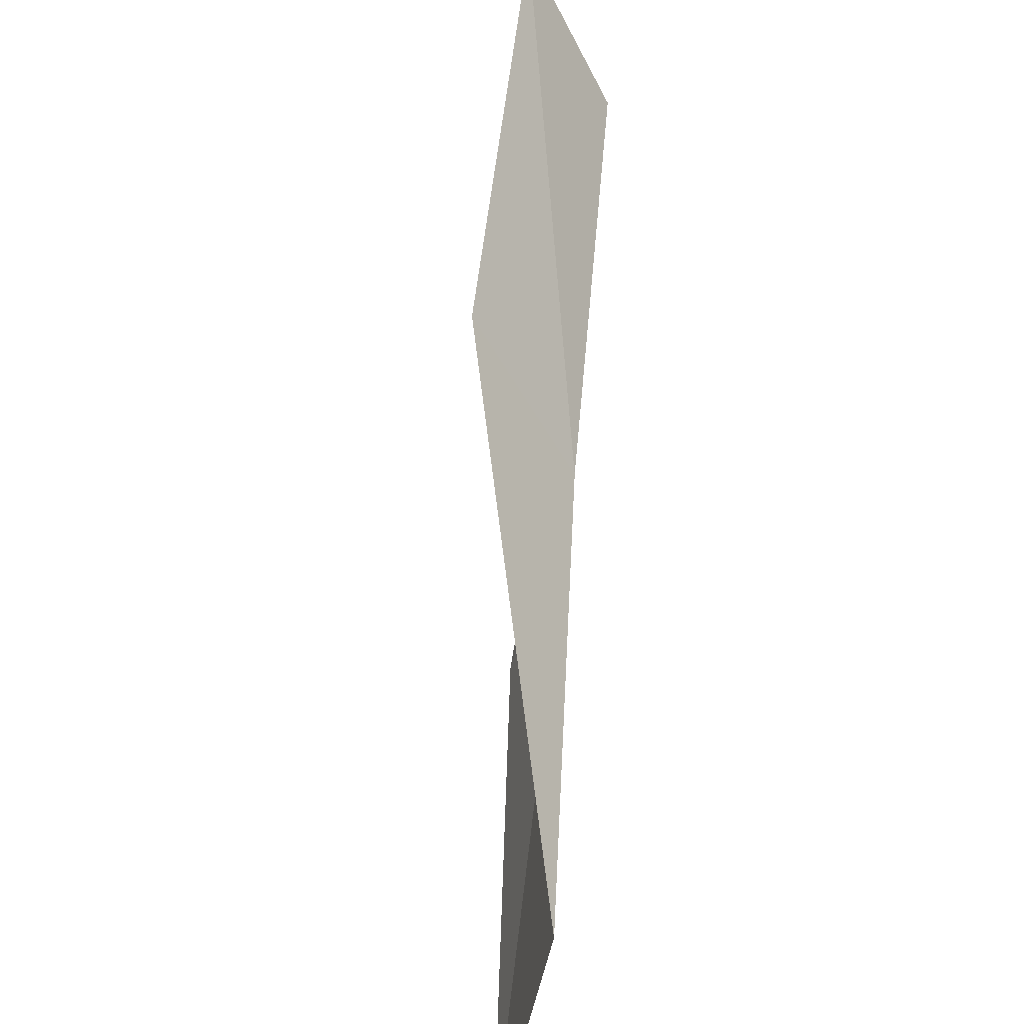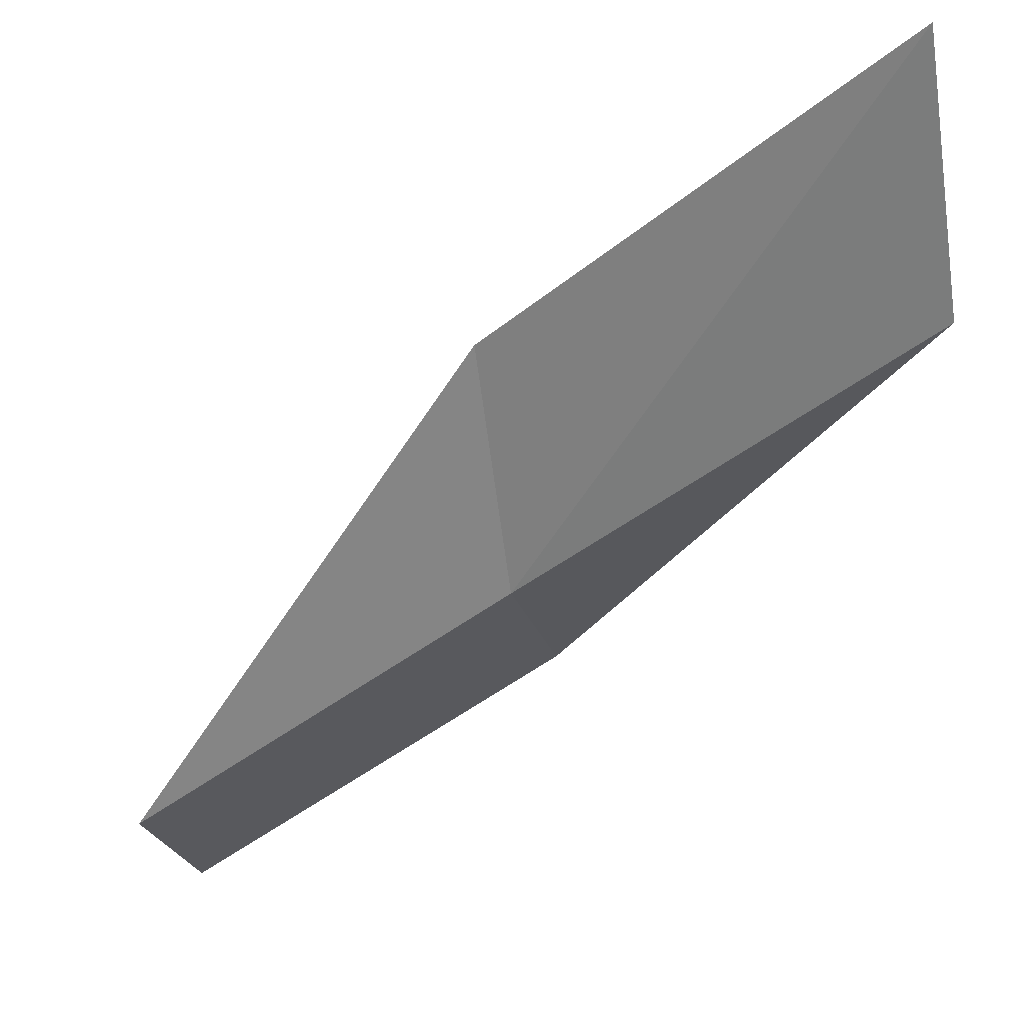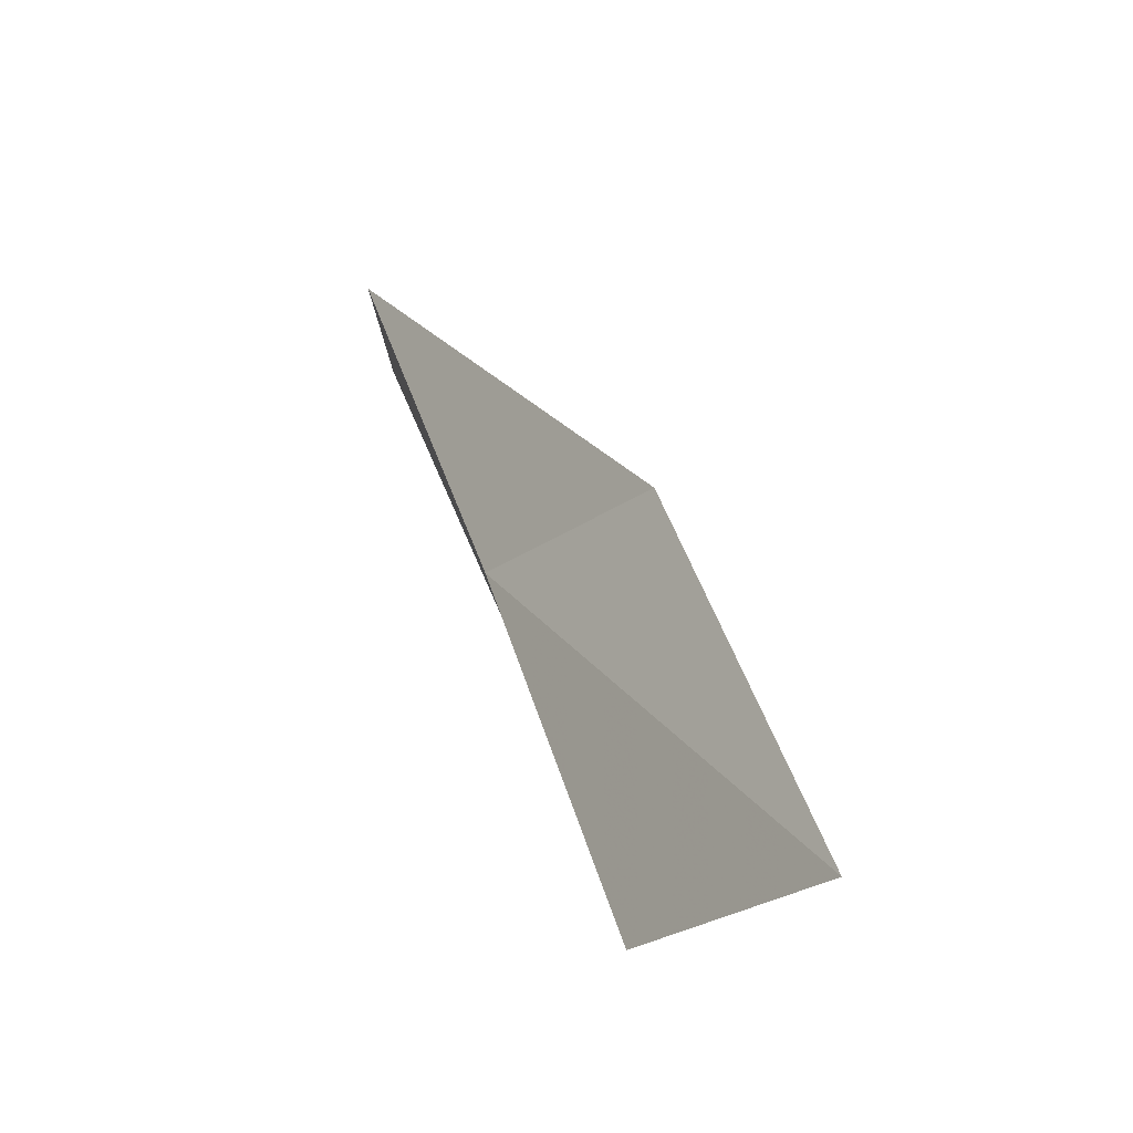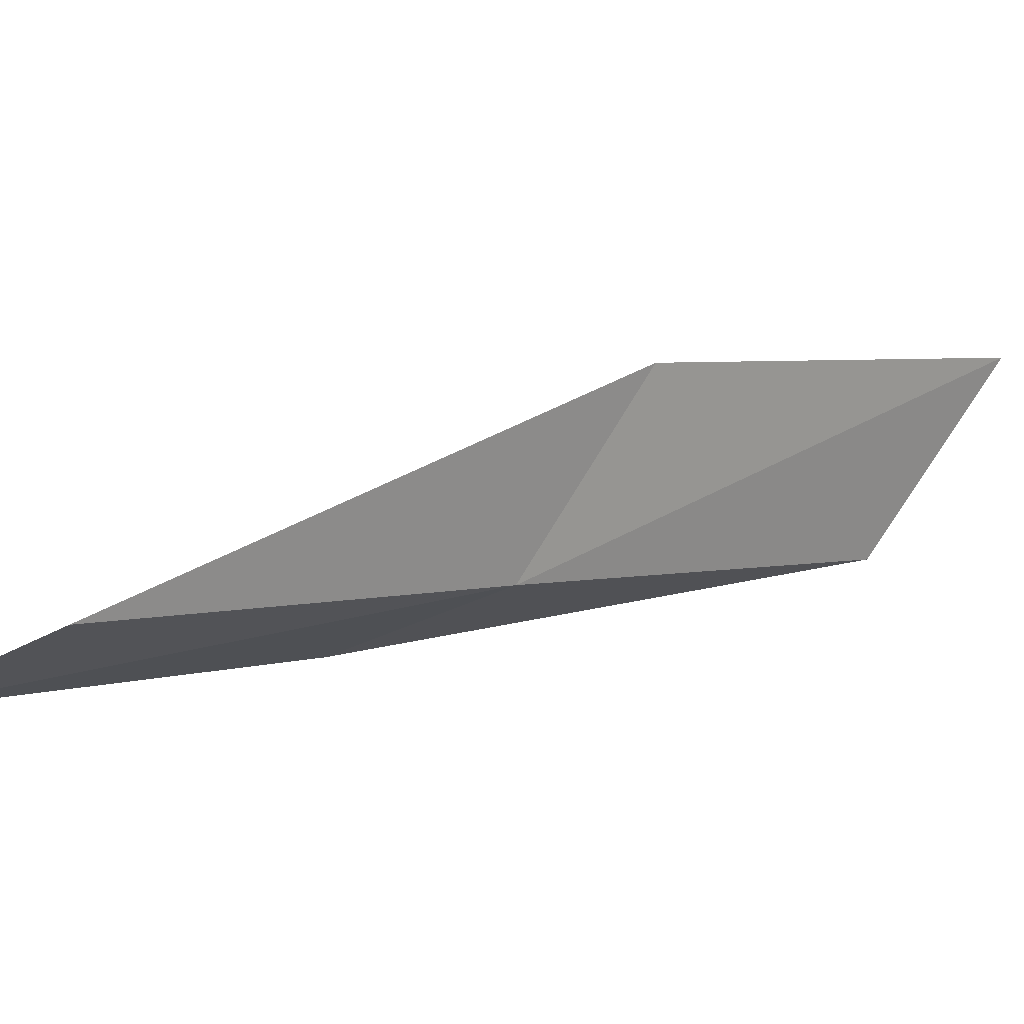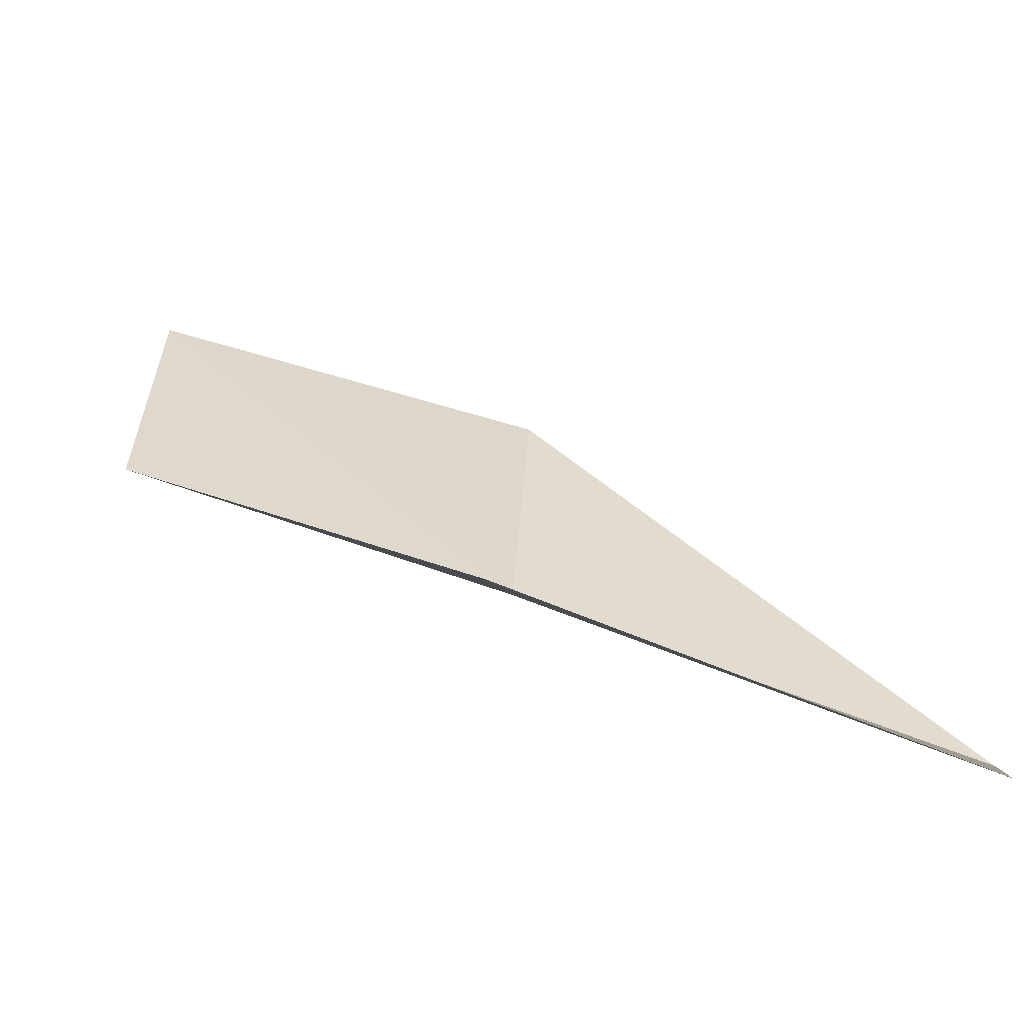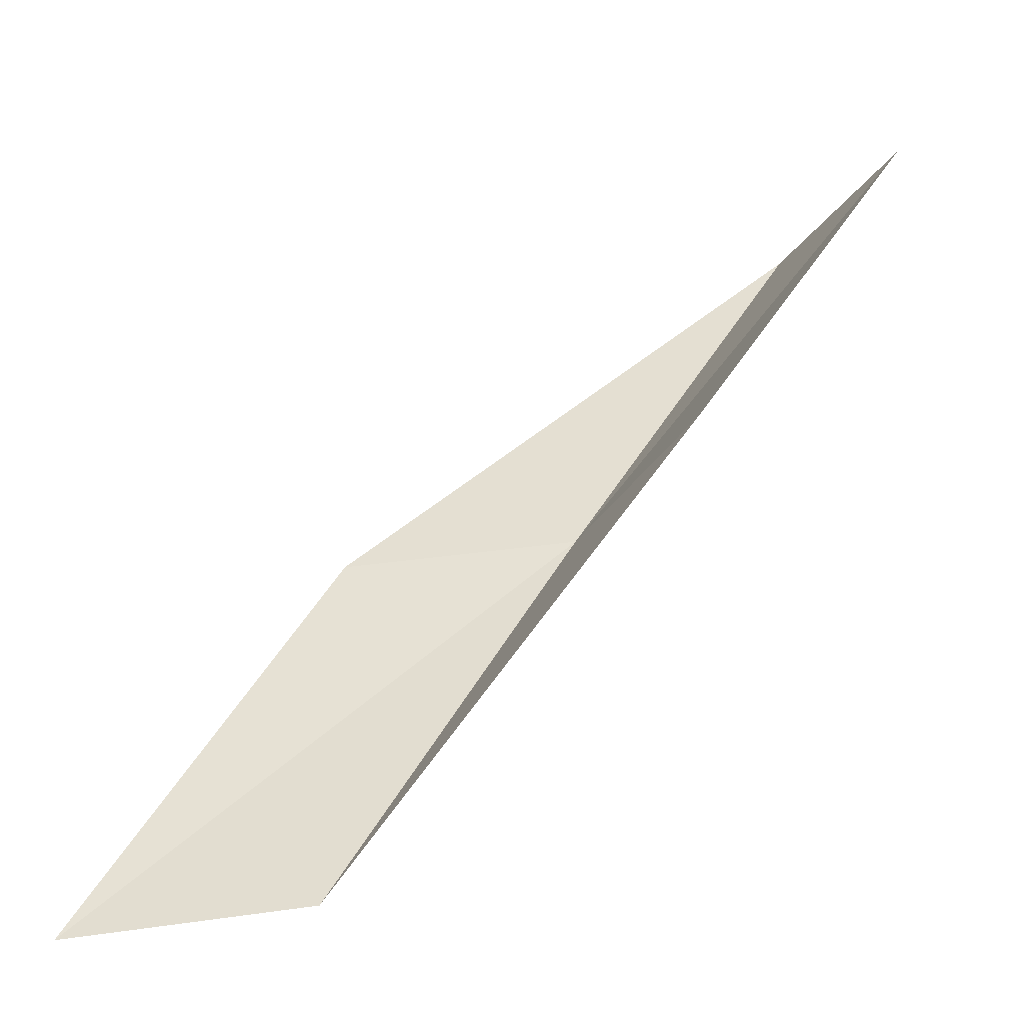
<metadata>
{"format":"obj","ext":"obj","renderer":"f3d","projection":"perspective","resolution":1024,"background":"white","views":[{"elev":-60.6,"azim":-52.5,"up":"+Z"},{"elev":-12.5,"azim":102.7,"up":"+Y"},{"elev":-22.9,"azim":104.5,"up":"+Z"},{"elev":-29.2,"azim":28.4,"up":"+Y"},{"elev":-12.8,"azim":-83.6,"up":"+Y"},{"elev":-49.5,"azim":-118.5,"up":"+Z"}]}
</metadata>
<code>
v 1.373 37.58 88.06
v 2.951 39.68 88.06
v -0.4531 35.59 92.57
v -2.505 35.23 92.57
v -0.8119 37.31 88.06
v 5.163 41.6 83.55
v 3.394 39.48 83.55
f 1 3 2
f 1 5 4
f 1 4 3
f 1 6 7
f 1 2 6
f 1 7 5

</code>
